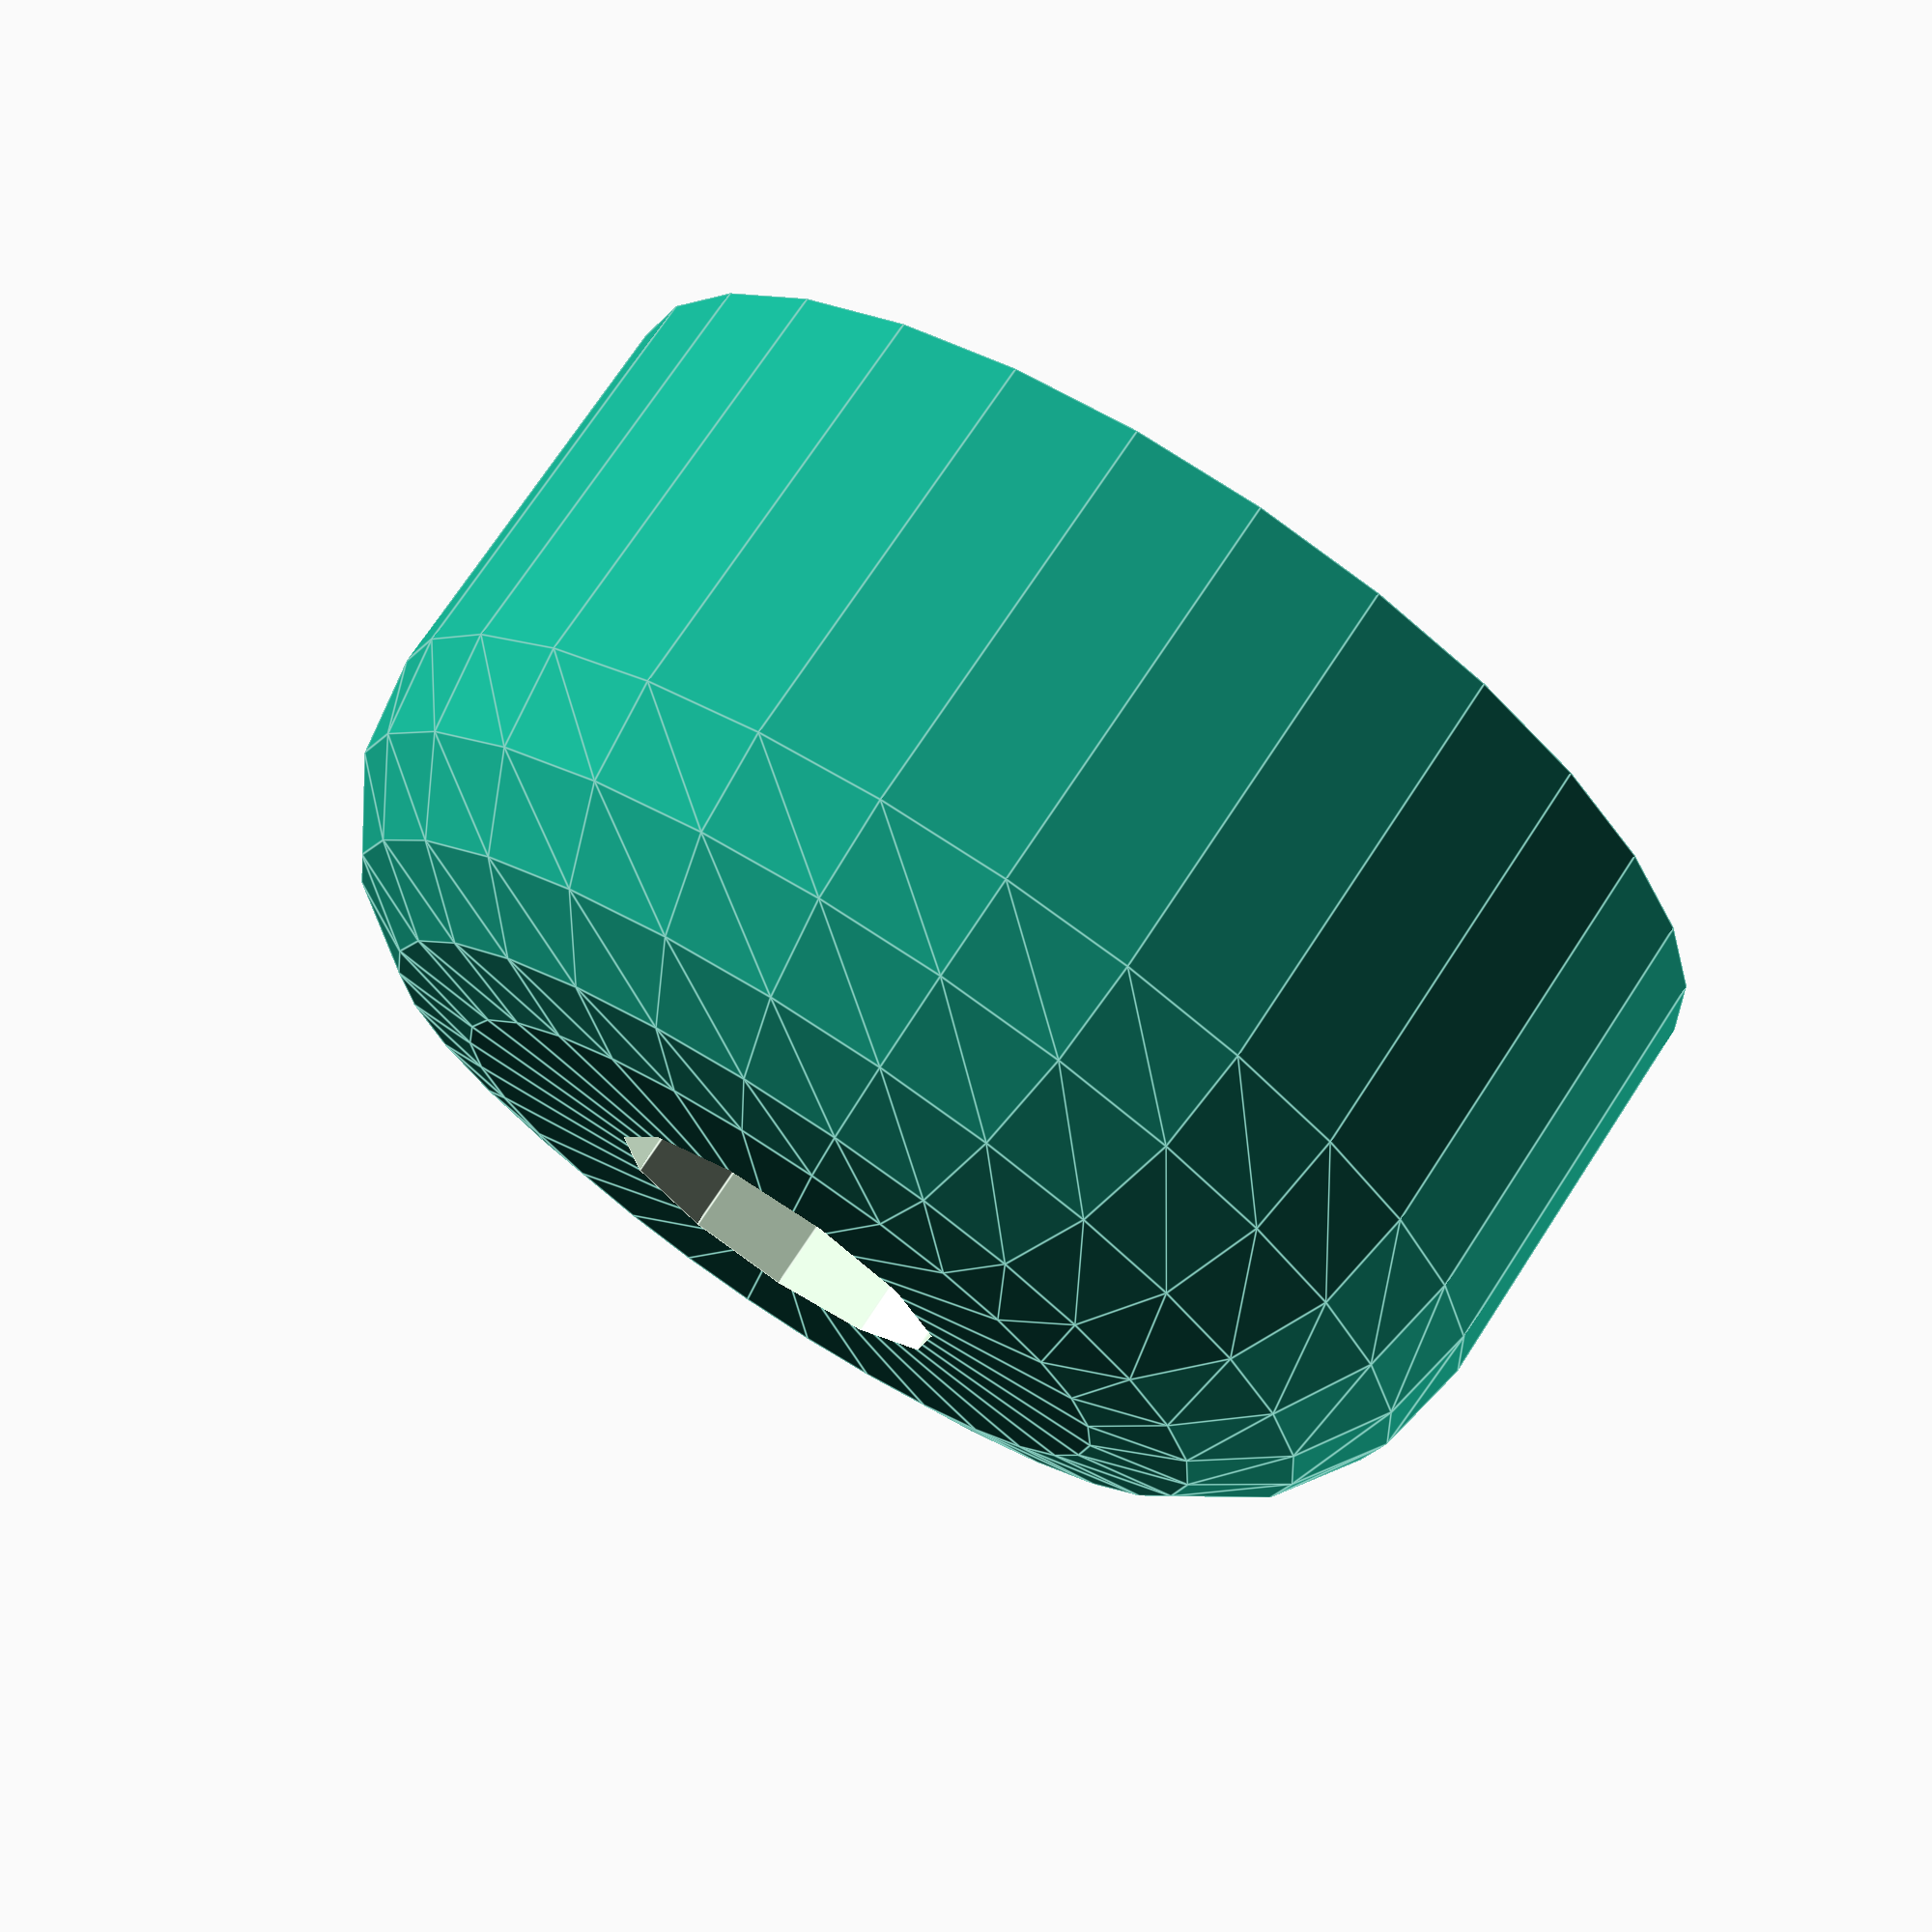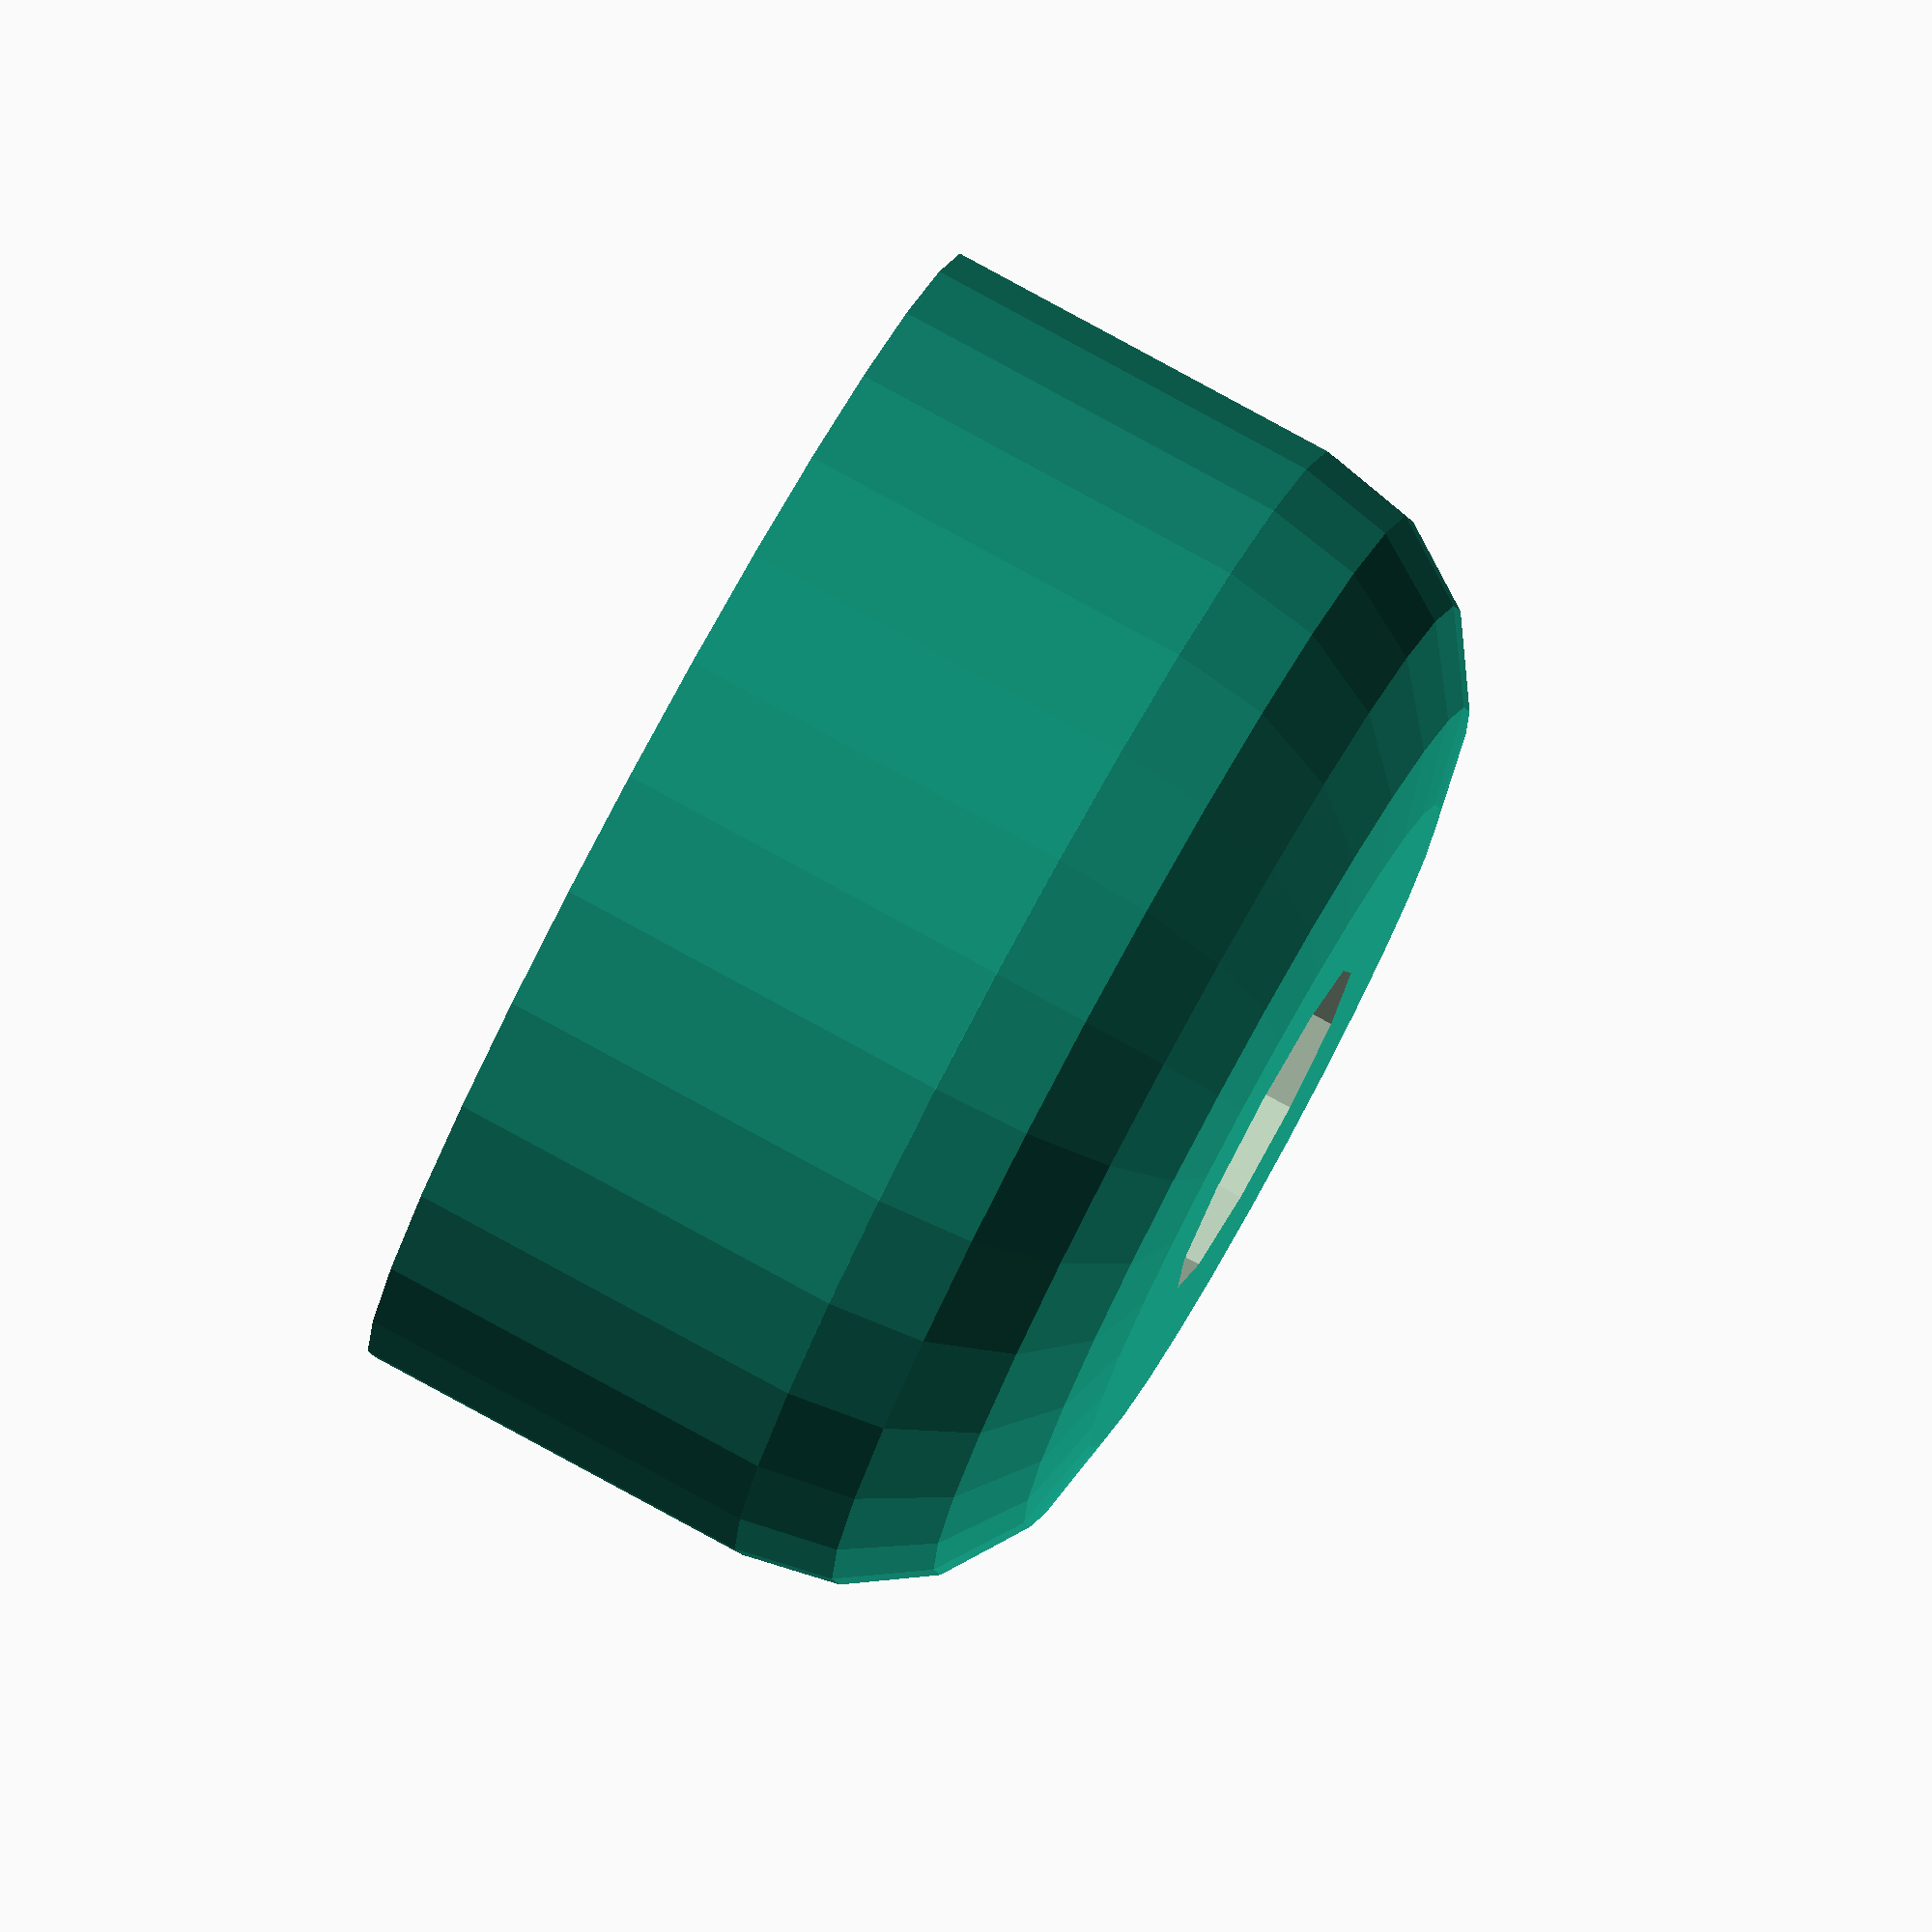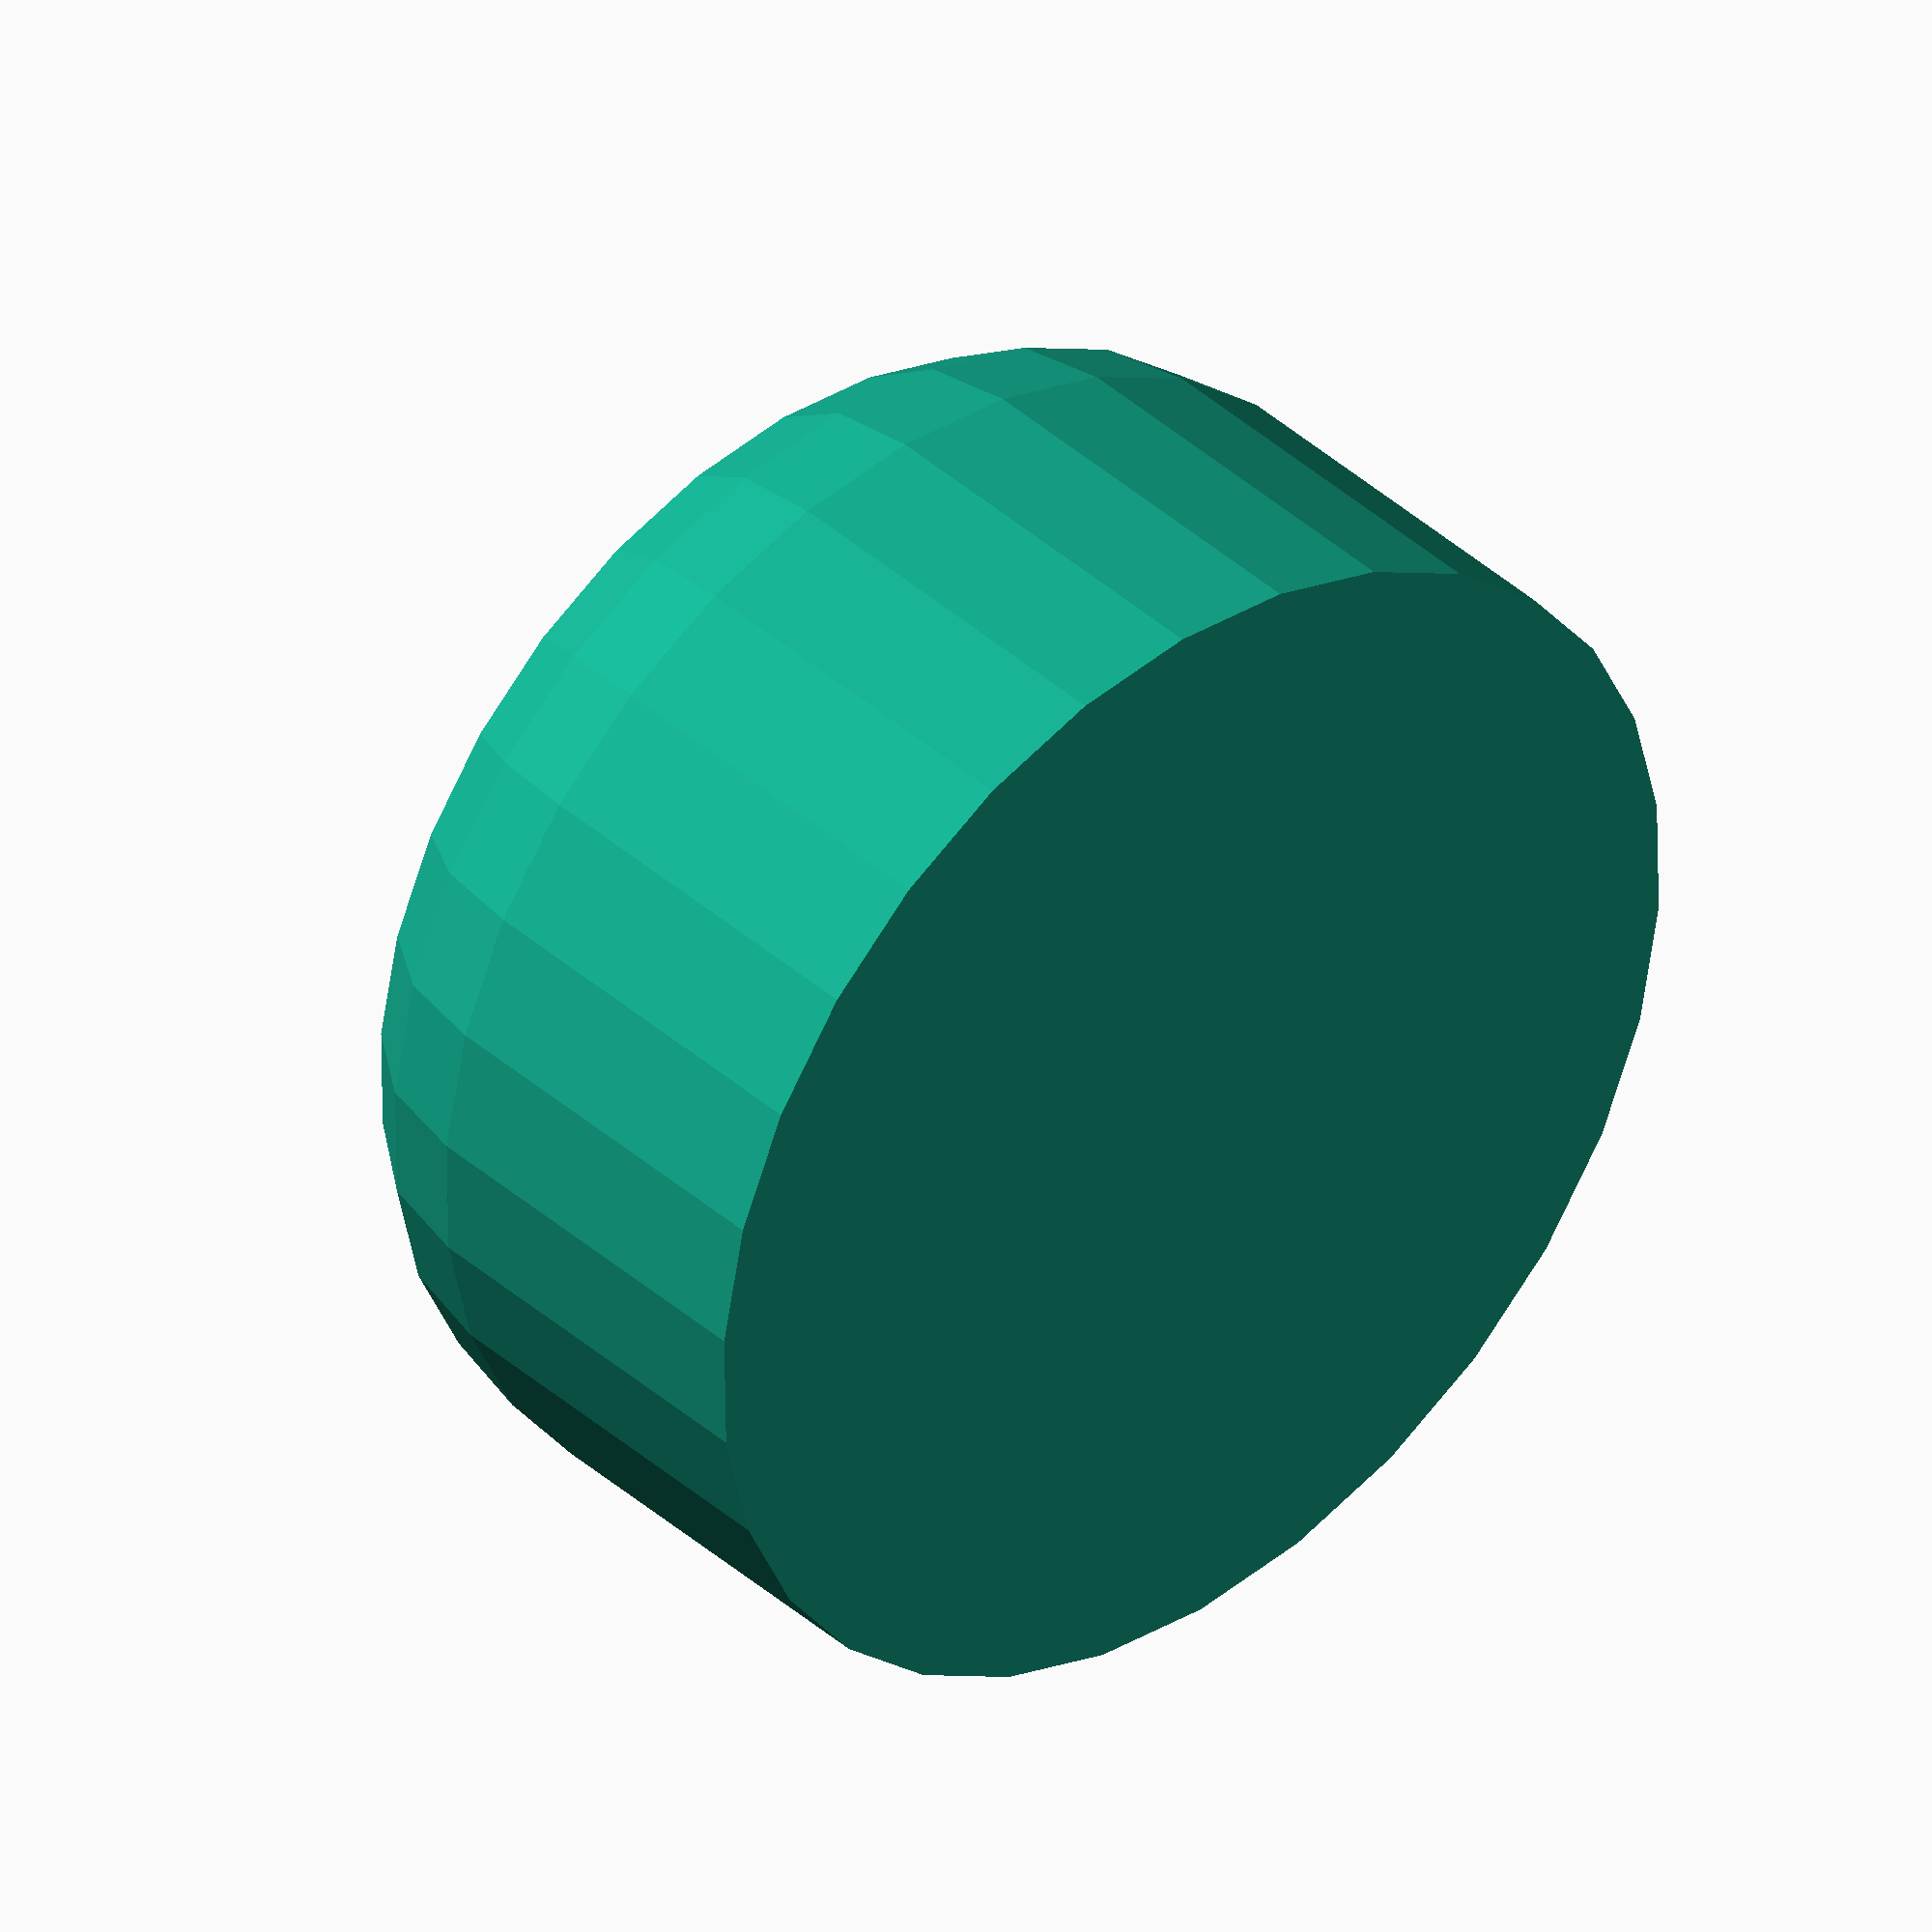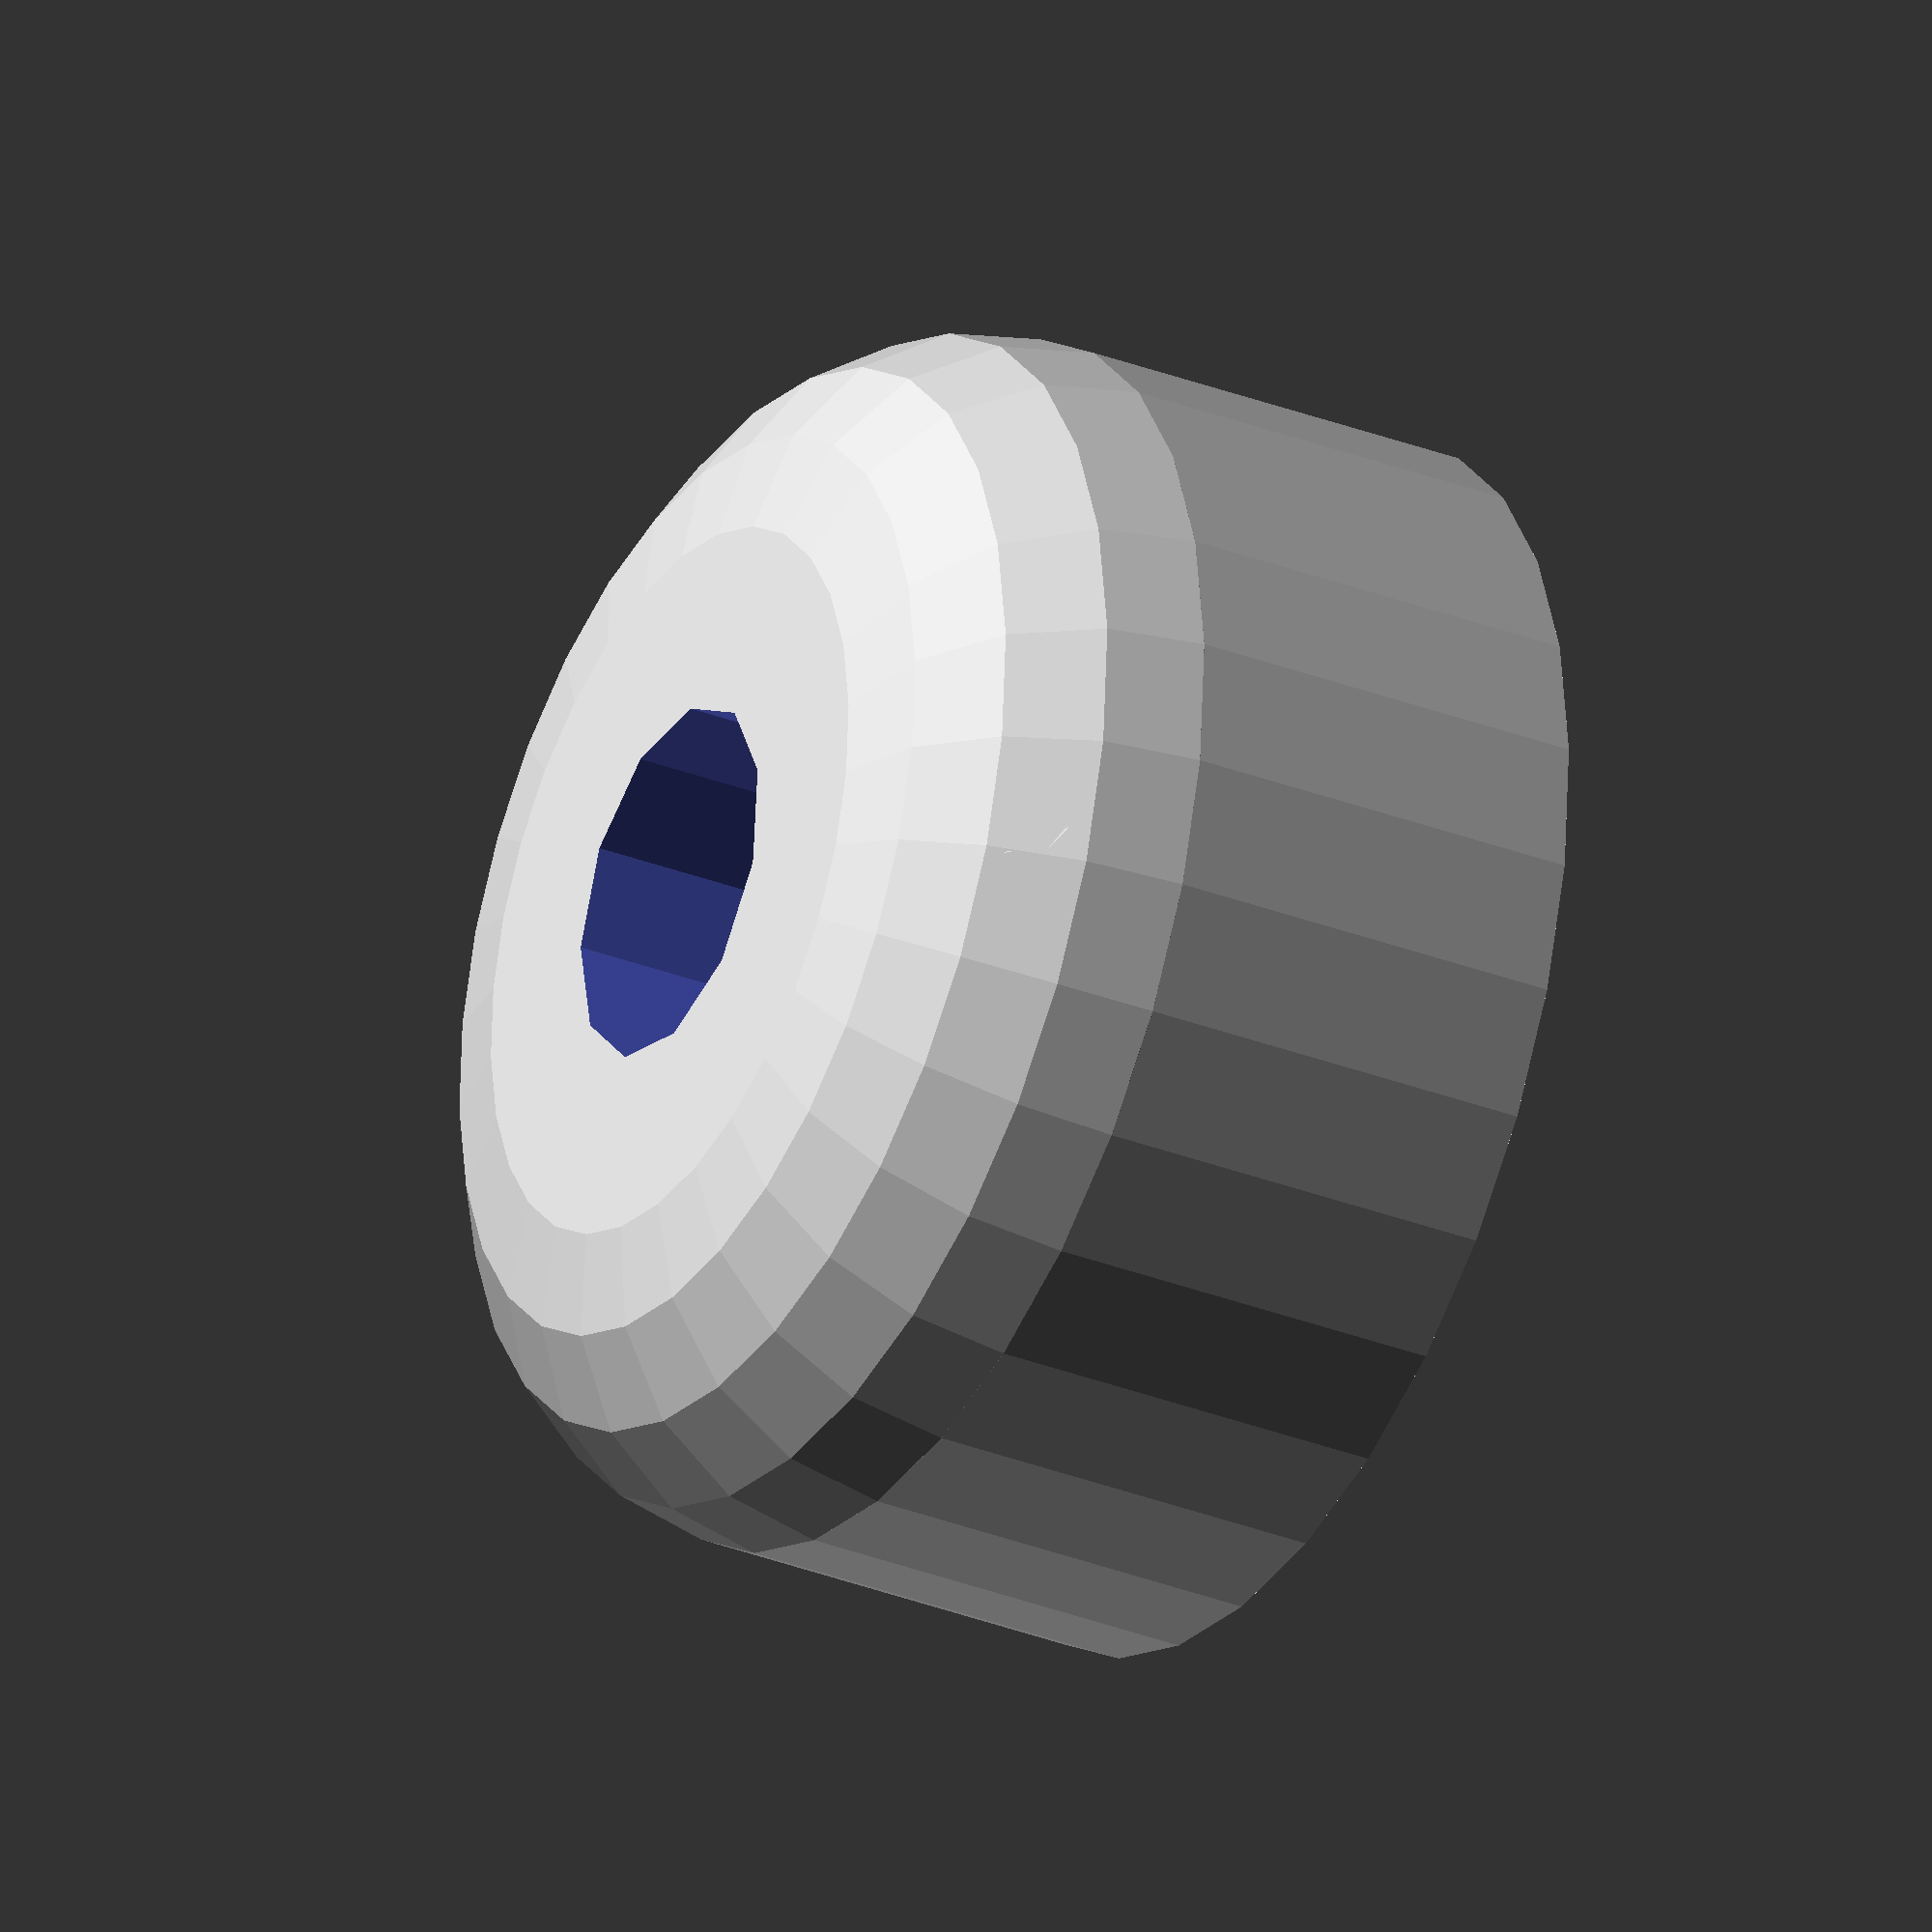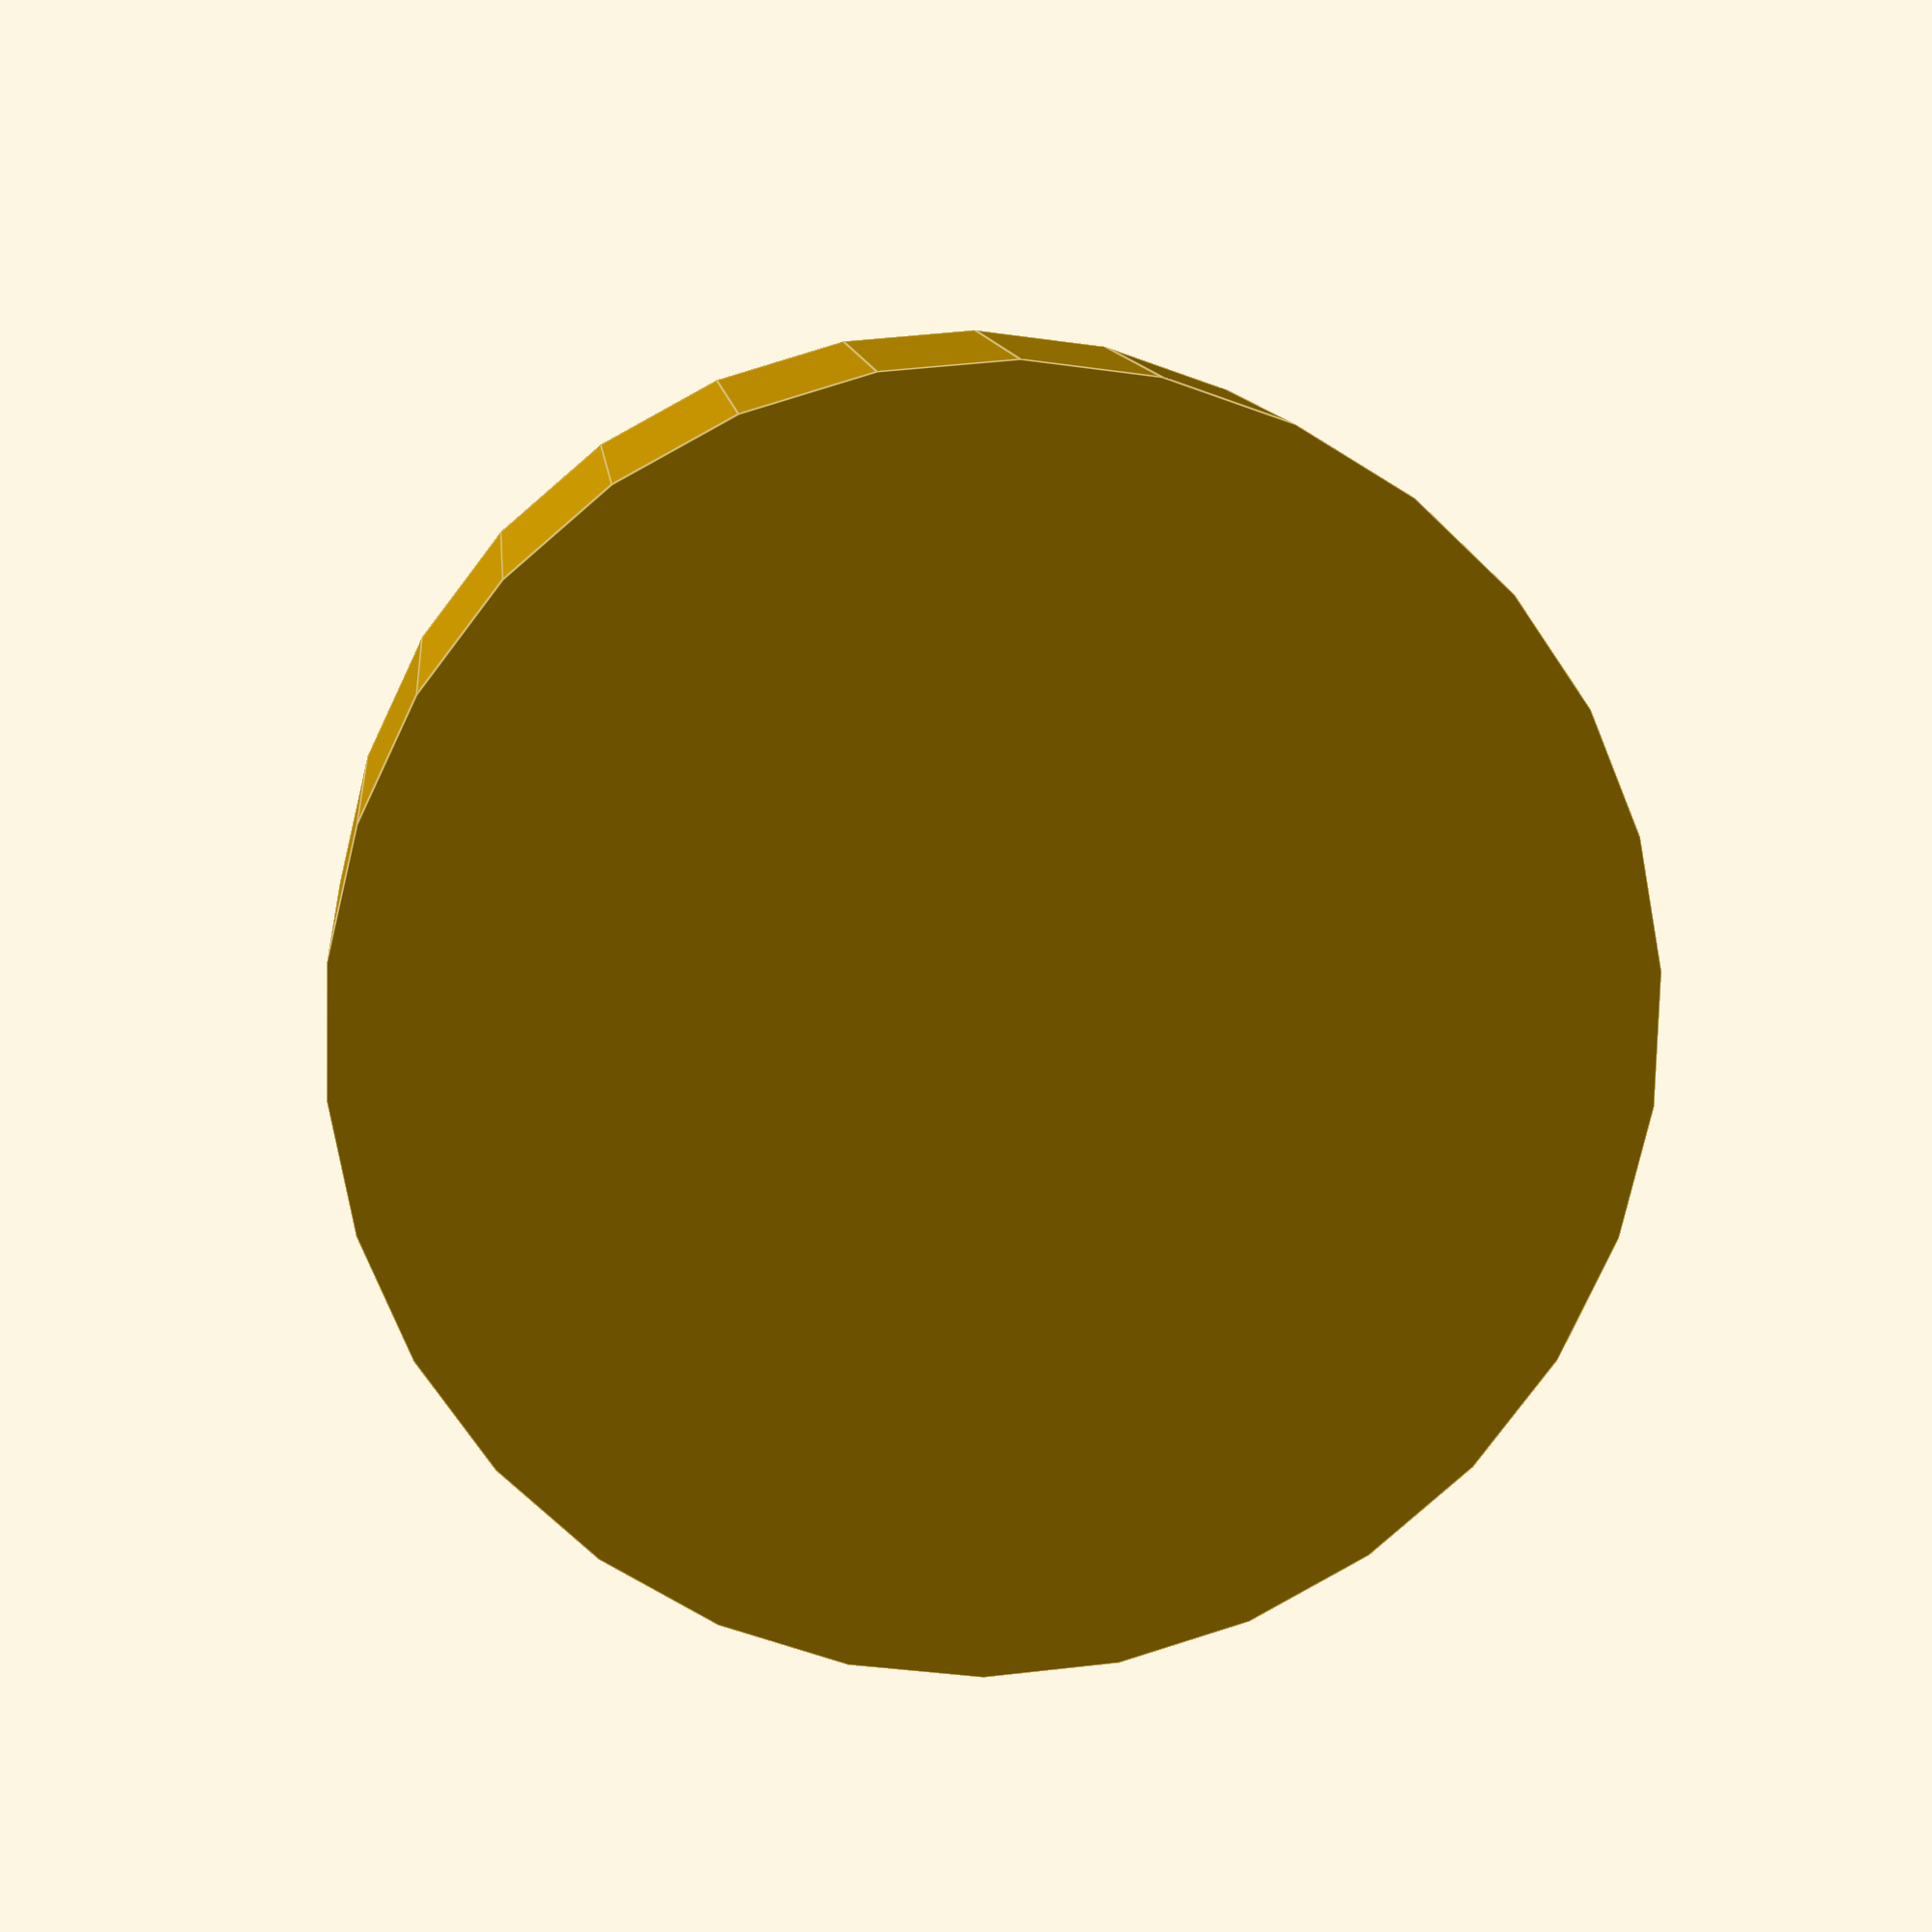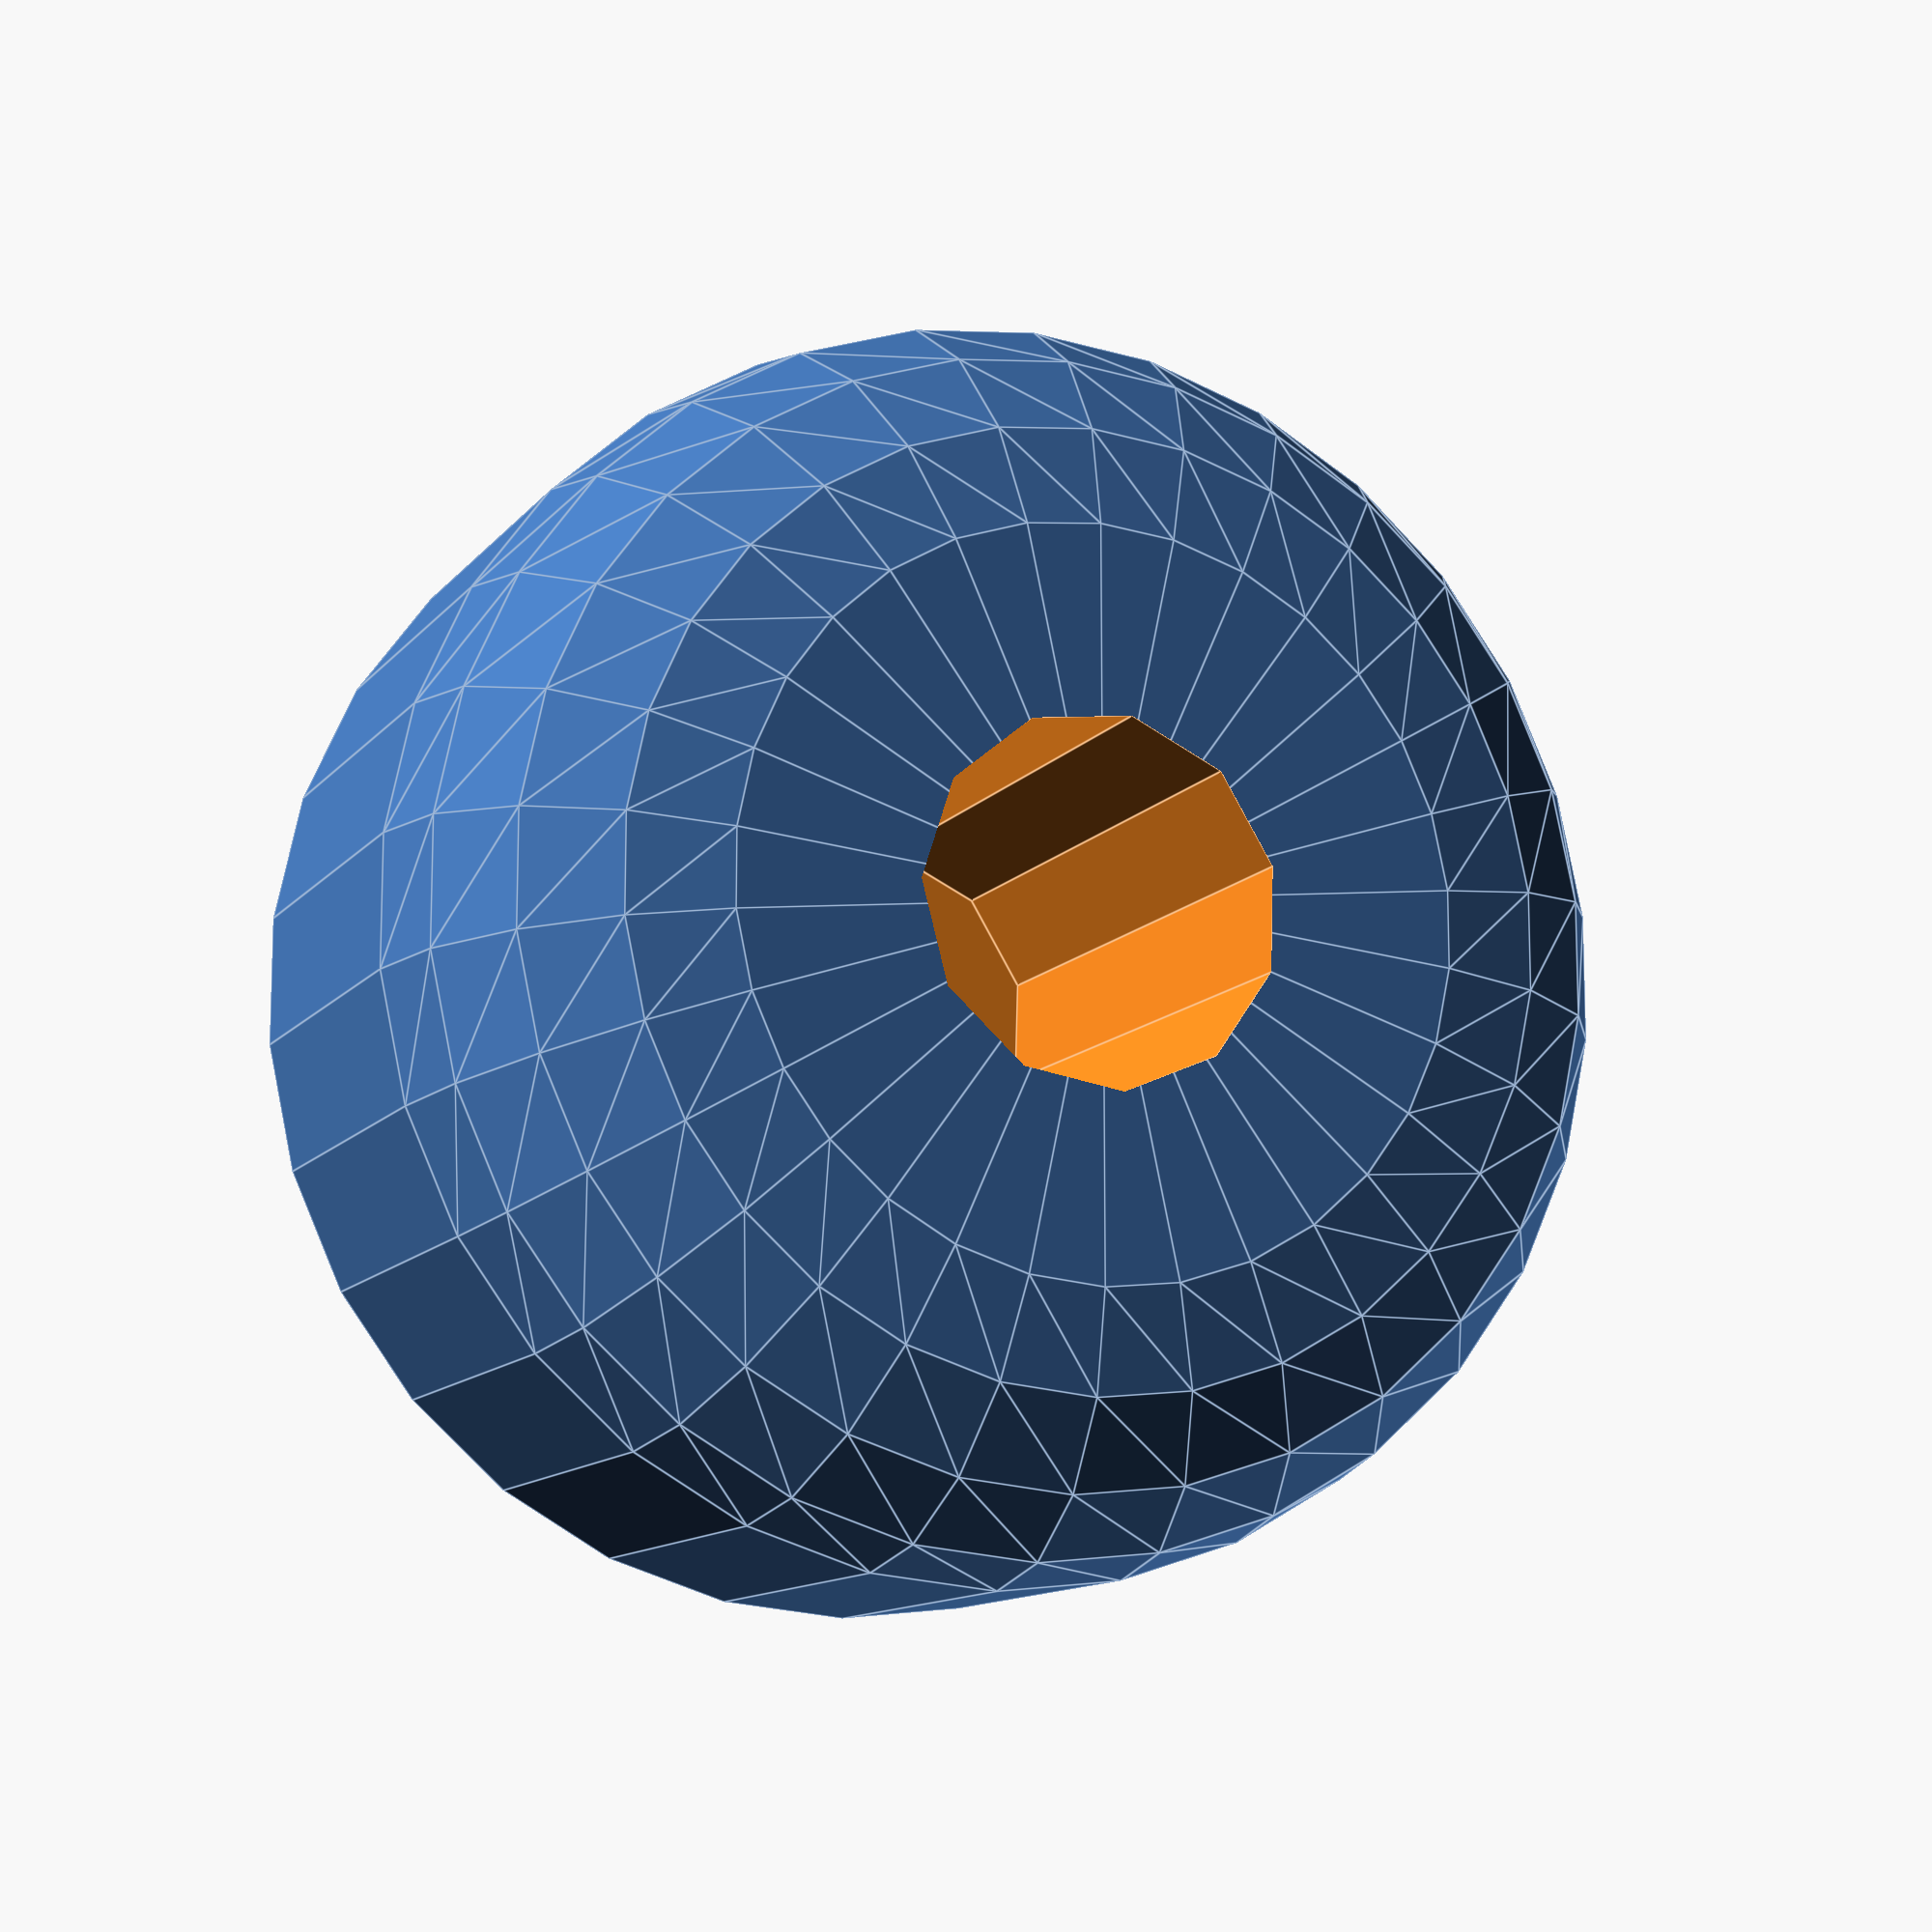
<openscad>
foot_diameter = 24;
cutout_diameter = 7;
cutout_depth = 12;
inset_height = 8; // aproximated - not yet measured
exposed_height = 5;

module Cutout() {
    cylinder(h = cutout_depth + 0.01, d = cutout_diameter);
}

module FootForm() {
    flat_radius = foot_diameter / 2 - exposed_height;
    cylinder(h = inset_height, d = foot_diameter);
    rotate_extrude()
    translate([0, inset_height])
    union() {
        translate([flat_radius, 0]) circle(r = exposed_height);
        square([flat_radius, exposed_height]);
    }
    
}

module Foot() {
    bottom_thickness = inset_height + exposed_height - cutout_depth;
    difference() {
        FootForm();
        translate([0, 0, bottom_thickness]) Cutout();
    }
}

Foot();
</openscad>
<views>
elev=287.5 azim=26.5 roll=33.1 proj=p view=edges
elev=99.1 azim=154.7 roll=241.4 proj=o view=wireframe
elev=141.4 azim=19.1 roll=41.6 proj=o view=wireframe
elev=31.0 azim=21.8 roll=60.7 proj=o view=wireframe
elev=168.9 azim=112.5 roll=5.6 proj=p view=edges
elev=11.5 azim=18.0 roll=337.8 proj=p view=edges
</views>
